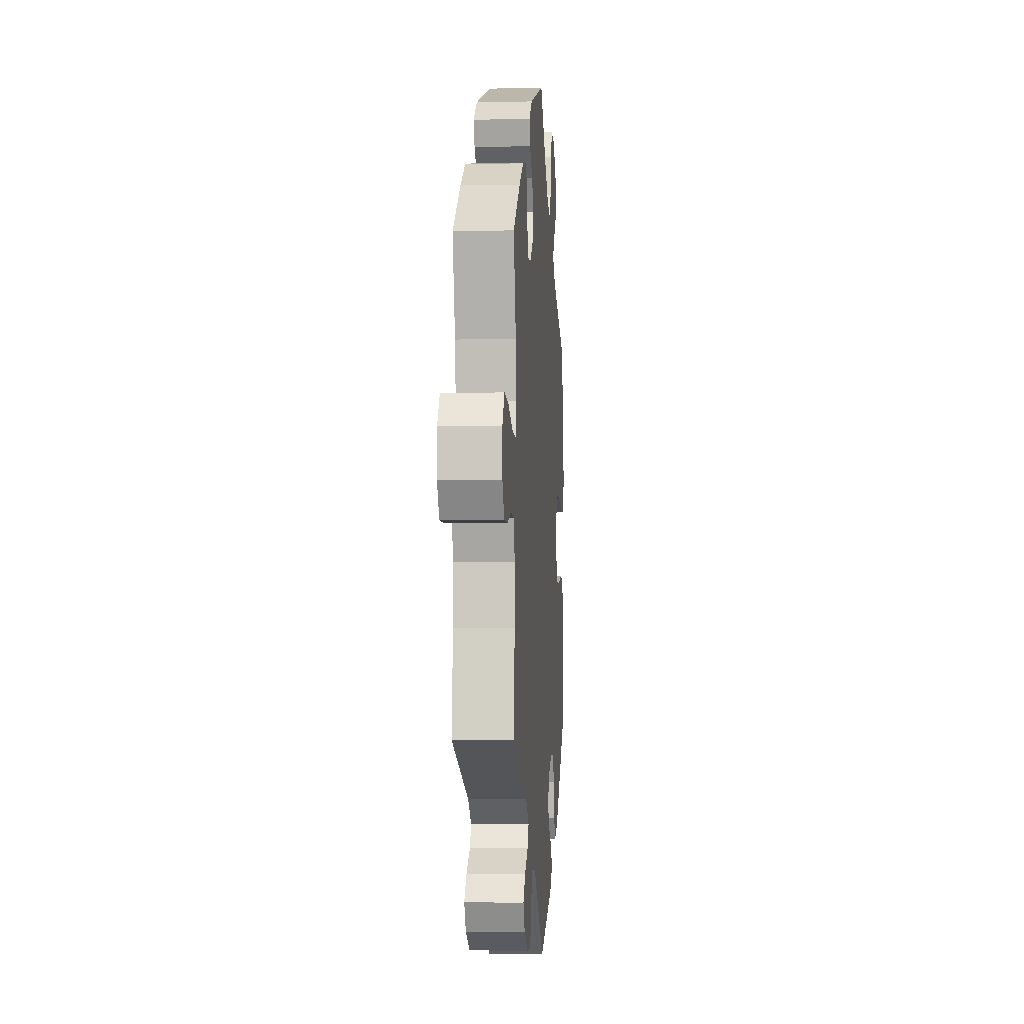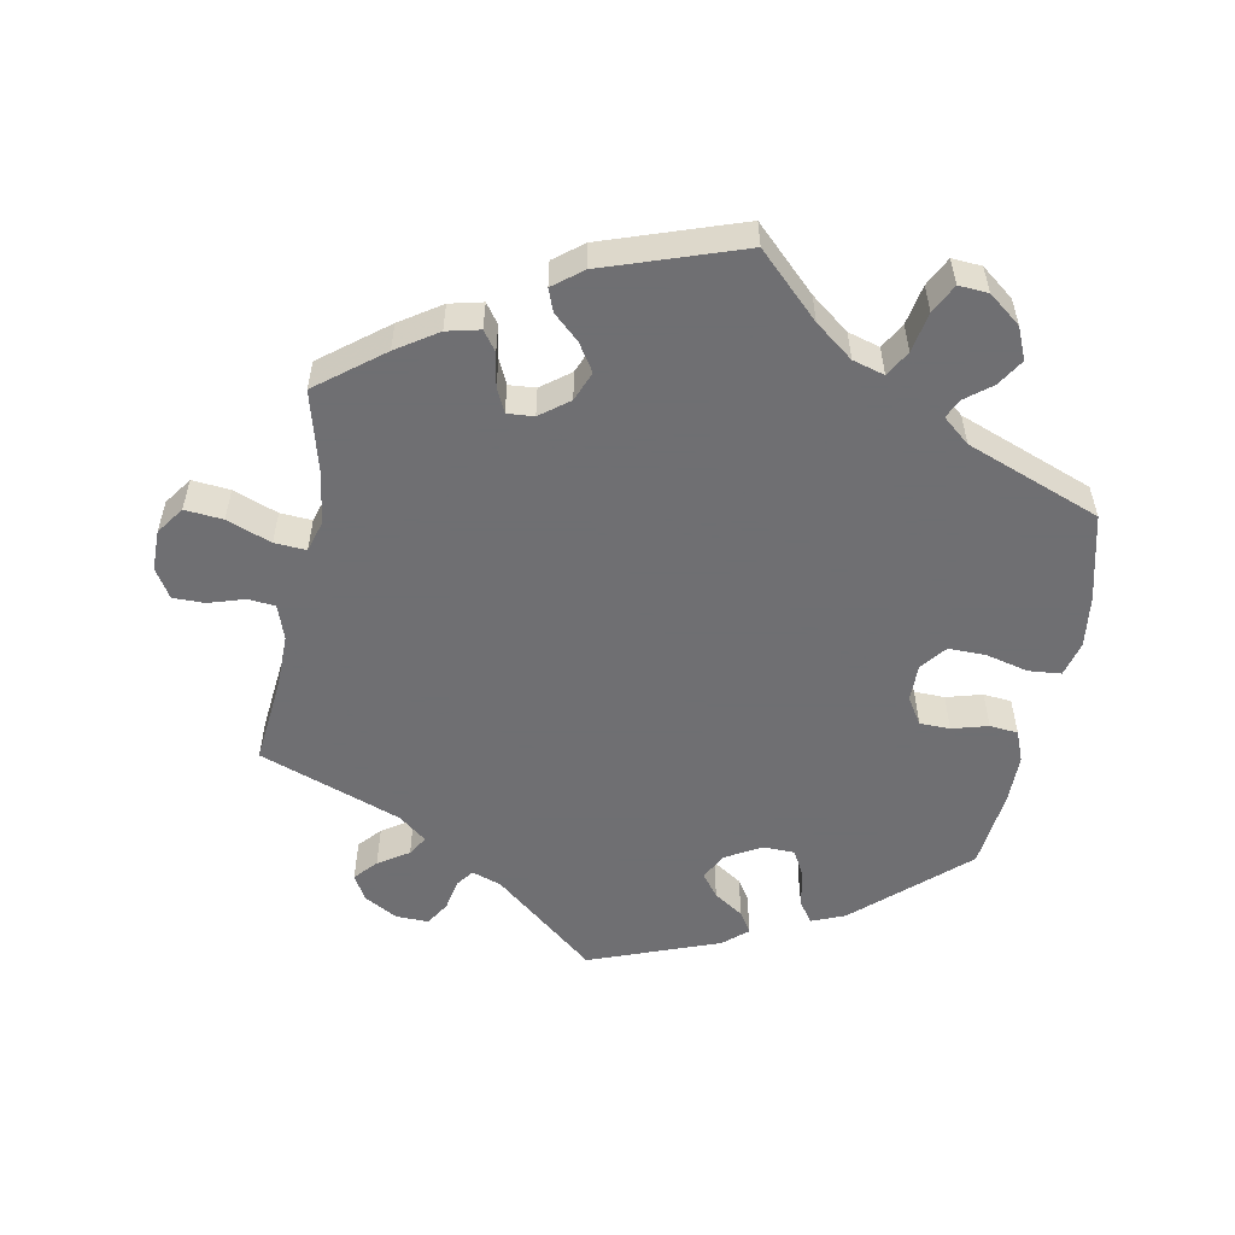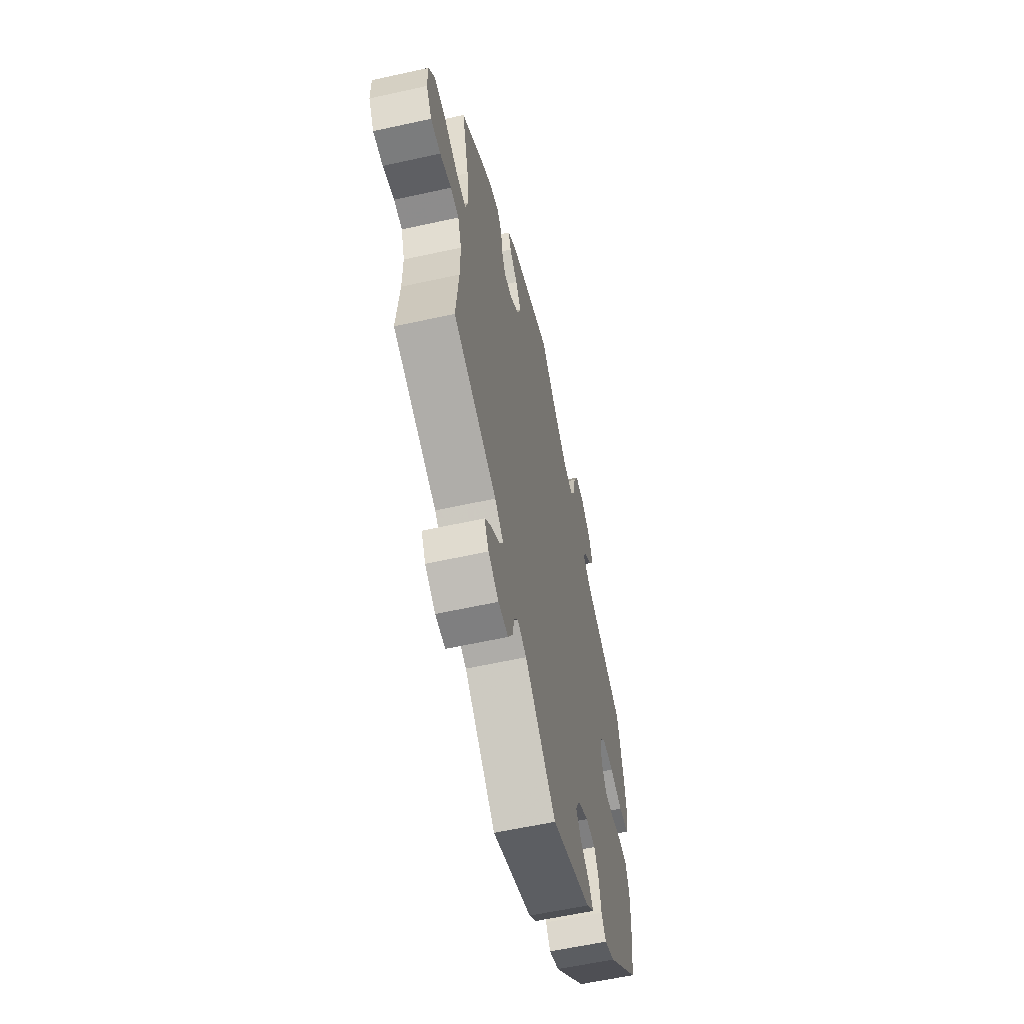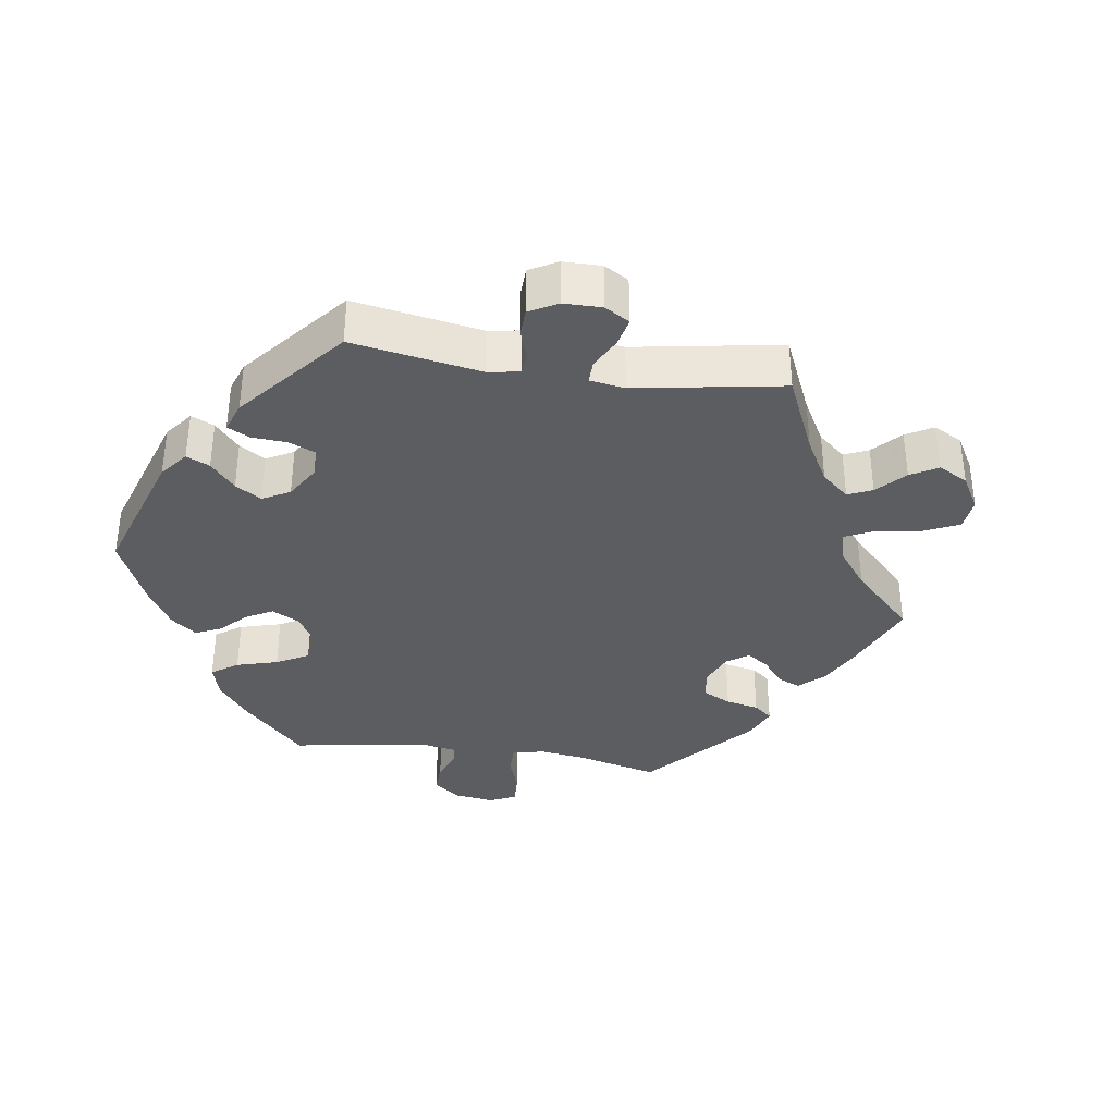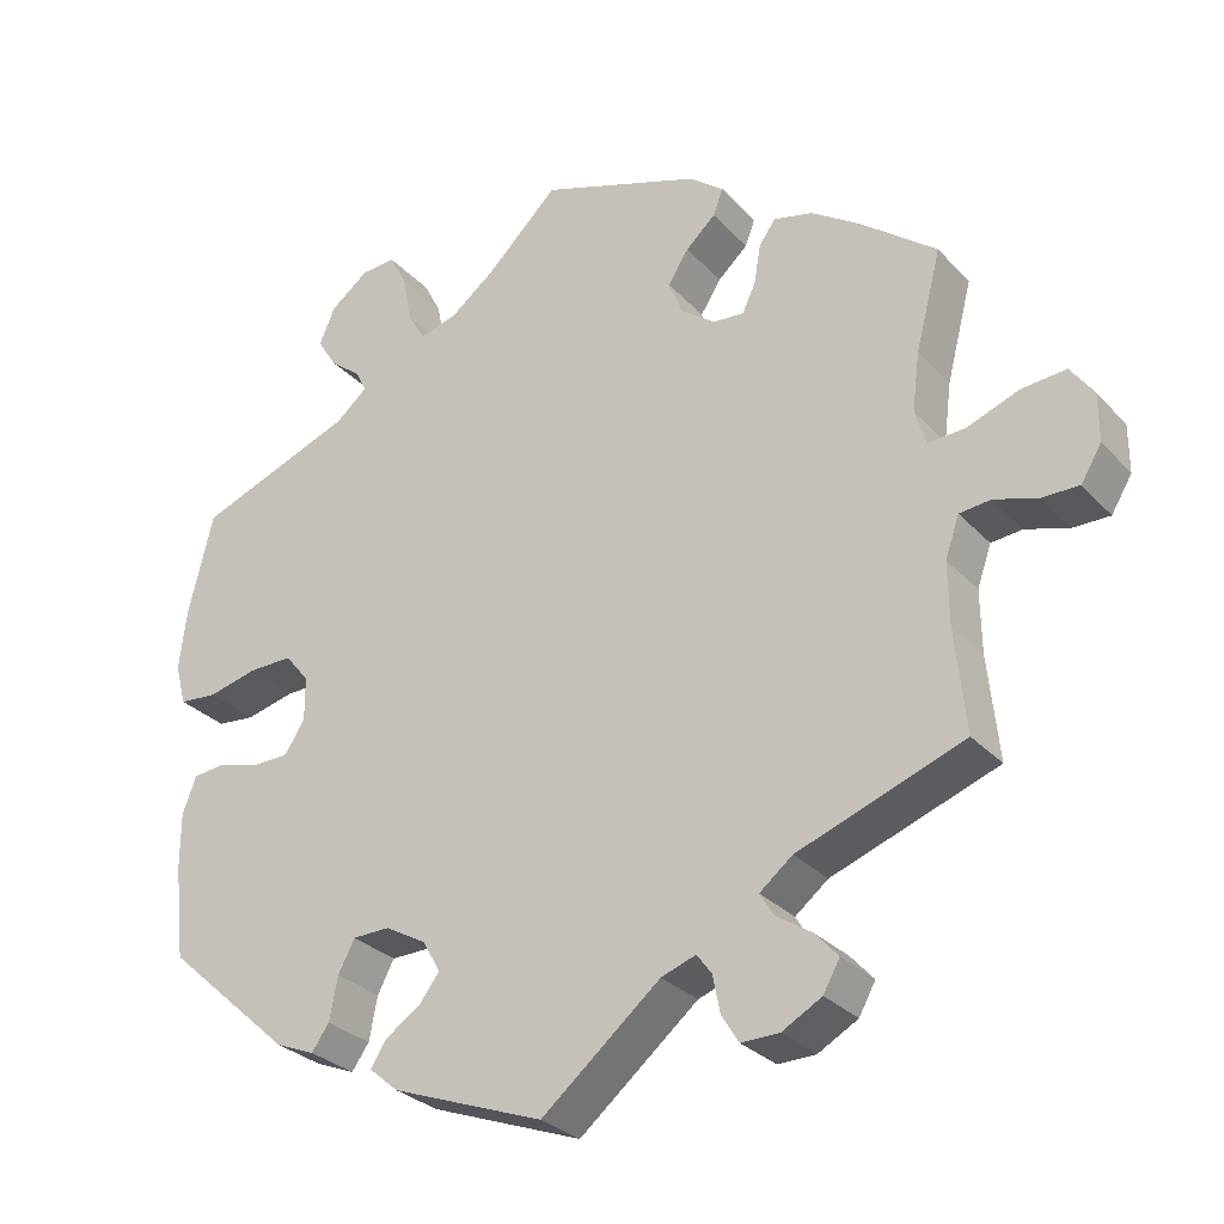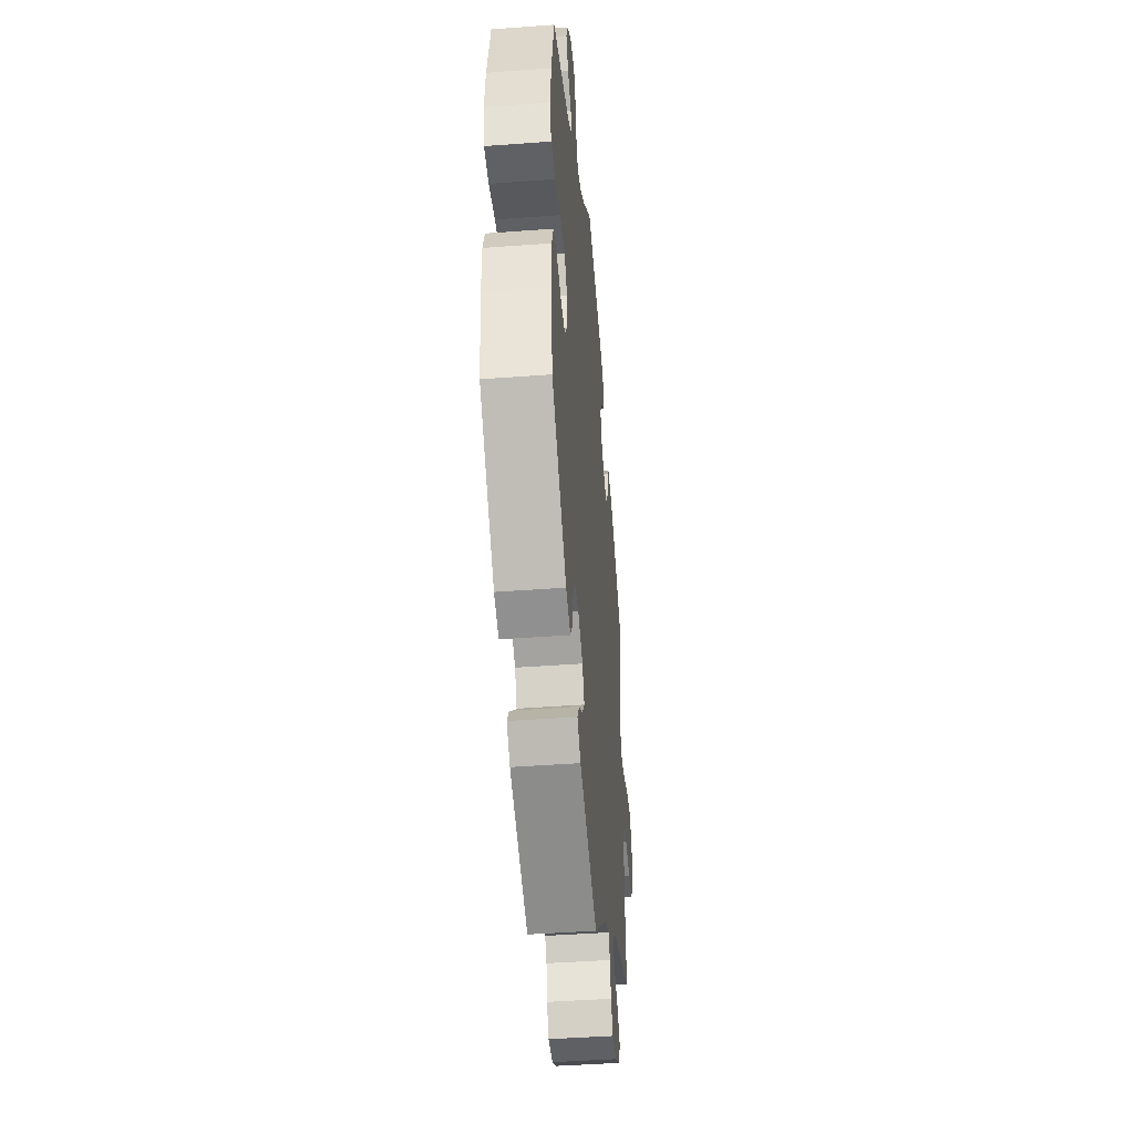
<metadata>
{"format":"obj","ext":"obj","renderer":"f3d","projection":"perspective","resolution":1024,"background":"white","views":[{"elev":-4.2,"azim":-85.7,"up":"+Z"},{"elev":-54.7,"azim":-10.6,"up":"+Y"},{"elev":-58.6,"azim":-77.1,"up":"+Z"},{"elev":-35.6,"azim":-158.6,"up":"+Y"},{"elev":-29.1,"azim":-146.4,"up":"+Z"},{"elev":-44.1,"azim":95.0,"up":"+Z"}]}
</metadata>
<code>
v 0.347 0.07 -0.426
v 0.3 0.07 -0.445
v 0.279 0.07 -0.415
v 0.269 0.07 -0.363
v 0.249 0.07 -0.324
v 0.204 0.07 -0.323
v 0.154 0.07 -0.351
v 0.133 0.07 -0.389
v 0.158 0.07 -0.422
v 0.2 0.07 -0.45
v 0.219 0.07 -0.48
v 0.184 0.07 -0.51
v 0 0.07 -0.578
v -0.144 0.07 -0.458
v -0.186 0.07 -0.443
v -0.204 0.07 -0.467
v -0.213 0.07 -0.512
v -0.234 0.07 -0.546
v -0.28 0.07 -0.545
v -0.328 0.07 -0.518
v -0.348 0.07 -0.482
v -0.32 0.07 -0.451
v -0.277 0.07 -0.423
v -0.26 0.07 -0.395
v -0.3 0.07 -0.363
v -0.501 0.07 -0.289
v -0.488 0.07 -0.163
v -0.487 0.07 -0.088
v -0.504 0.07 -0.039
v -0.542 0.07 -0.035
v -0.594 0.07 -0.051
v -0.639 0.07 -0.051
v -0.664 0.07 -0.01
v -0.664 0.07 0.048
v -0.636 0.07 0.087
v -0.582 0.07 0.082
v -0.519 0.07 0.058
v -0.474 0.07 0.055
v -0.461 0.07 0.098
v -0.47 0.07 0.169
v -0.501 0.07 0.289
v -0.408 0.07 0.361
v -0.35 0.07 0.399
v -0.303 0.07 0.41
v -0.283 0.07 0.382
v -0.275 0.07 0.334
v -0.259 0.07 0.3
v -0.221 0.07 0.303
v -0.18 0.07 0.334
v -0.163 0.07 0.376
v -0.188 0.07 0.415
v -0.224 0.07 0.448
v -0.236 0.07 0.48
v -0.195 0.07 0.512
v 0 0.07 0.578
v 0.087 0.07 0.493
v 0.141 0.07 0.451
v 0.186 0.07 0.438
v 0.207 0.07 0.474
v 0.218 0.07 0.531
v 0.239 0.07 0.572
v 0.281 0.07 0.569
v 0.327 0.07 0.533
v 0.346 0.07 0.488
v 0.322 0.07 0.45
v 0.285 0.07 0.421
v 0.272 0.07 0.394
v 0.31 0.07 0.362
v 0.5 0.07 0.289
v 0.53 0.07 0.166
v 0.539 0.07 0.093
v 0.526 0.07 0.043
v 0.48 0.07 0.039
v 0.42 0.07 0.054
v 0.367 0.07 0.055
v 0.338 0.07 0.019
v 0.338 0.07 -0.034
v 0.362 0.07 -0.072
v 0.405 0.07 -0.073
v 0.456 0.07 -0.059
v 0.496 0.07 -0.063
v 0.513 0.07 -0.107
v 0.513 0.07 -0.175
v 0.5 0.07 -0.289
v 0.347 0 -0.426
v 0.3 0 -0.445
v 0.279 0 -0.415
v 0.269 0 -0.363
v 0.249 0 -0.324
v 0.204 0 -0.323
v 0.154 0 -0.351
v 0.133 0 -0.389
v 0.158 0 -0.422
v 0.2 0 -0.45
v 0.219 0 -0.48
v 0.184 0 -0.51
v 0 0 -0.578
v -0.144 0 -0.458
v -0.186 0 -0.443
v -0.204 0 -0.467
v -0.213 0 -0.512
v -0.234 0 -0.546
v -0.28 0 -0.545
v -0.328 0 -0.518
v -0.348 0 -0.482
v -0.32 0 -0.451
v -0.277 0 -0.423
v -0.26 0 -0.395
v -0.3 0 -0.363
v -0.501 0 -0.289
v -0.488 0 -0.163
v -0.487 0 -0.088
v -0.504 0 -0.039
v -0.542 0 -0.035
v -0.594 0 -0.051
v -0.639 0 -0.051
v -0.664 0 -0.01
v -0.664 0 0.048
v -0.636 0 0.087
v -0.582 0 0.082
v -0.519 0 0.058
v -0.474 0 0.055
v -0.461 0 0.098
v -0.47 0 0.169
v -0.501 0 0.289
v -0.408 0 0.361
v -0.35 0 0.399
v -0.303 0 0.41
v -0.283 0 0.382
v -0.275 0 0.334
v -0.259 0 0.3
v -0.221 0 0.303
v -0.18 0 0.334
v -0.163 0 0.376
v -0.188 0 0.415
v -0.224 0 0.448
v -0.236 0 0.48
v -0.195 0 0.512
v 0 0 0.578
v 0.087 0 0.493
v 0.141 0 0.451
v 0.186 0 0.438
v 0.207 0 0.474
v 0.218 0 0.531
v 0.239 0 0.572
v 0.281 0 0.569
v 0.327 0 0.533
v 0.346 0 0.488
v 0.322 0 0.45
v 0.285 0 0.421
v 0.272 0 0.394
v 0.31 0 0.362
v 0.5 0 0.289
v 0.53 0 0.166
v 0.539 0 0.093
v 0.526 0 0.043
v 0.48 0 0.039
v 0.42 0 0.054
v 0.367 0 0.055
v 0.338 0 0.019
v 0.338 0 -0.034
v 0.362 0 -0.072
v 0.405 0 -0.073
v 0.456 0 -0.059
v 0.496 0 -0.063
v 0.513 0 -0.107
v 0.513 0 -0.175
v 0.5 0 -0.289
f 79 80 81 82
f 78 79 82 83
f 71 72 73 74
f 71 74 75
f 68 69 70 71
f 67 68 71 75
f 63 64 65 66
f 63 66 67
f 62 63 67
f 59 60 61 62
f 58 59 62 67
f 57 58 67 75
f 53 54 55 56
f 51 52 53 56
f 50 51 56 57
f 49 50 57 75
f 43 44 45 46
f 43 46 47
f 40 41 42 43
f 39 40 43 47
f 38 39 47 48
f 34 35 36 37
f 34 37 38
f 33 34 38
f 30 31 32 33
f 29 30 33 38
f 28 29 38 48
f 25 26 27
f 24 25 27 28
f 20 21 22 23
f 20 23 24
f 19 20 24
f 16 17 18 19
f 15 16 19 24
f 14 15 24 28
f 9 10 11 12
f 8 9 12 13
f 7 8 13 14
f 1 2 3 4
f 1 4 5
f 78 83 84 1
f 48 49 75 76
f 48 76 77
f 6 7 14 28
f 5 6 28 48
f 48 77 78
f 1 5 48 78
f 166 165 164 163
f 167 166 163 162
f 158 157 156 155
f 159 158 155
f 155 154 153 152
f 159 155 152 151
f 150 149 148 147
f 151 150 147
f 151 147 146
f 146 145 144 143
f 151 146 143 142
f 159 151 142 141
f 140 139 138 137
f 140 137 136 135
f 141 140 135 134
f 159 141 134 133
f 130 129 128 127
f 131 130 127
f 127 126 125 124
f 131 127 124 123
f 132 131 123 122
f 121 120 119 118
f 122 121 118
f 122 118 117
f 117 116 115 114
f 122 117 114 113
f 132 122 113 112
f 111 110 109
f 112 111 109 108
f 107 106 105 104
f 108 107 104
f 108 104 103
f 103 102 101 100
f 108 103 100 99
f 112 108 99 98
f 96 95 94 93
f 97 96 93 92
f 98 97 92 91
f 88 87 86 85
f 89 88 85
f 85 168 167 162
f 160 159 133 132
f 161 160 132
f 112 98 91 90
f 132 112 90 89
f 162 161 132
f 162 132 89 85
f 1 85 86 2
f 2 86 87 3
f 3 87 88 4
f 4 88 89 5
f 5 89 90 6
f 6 90 91 7
f 7 91 92 8
f 8 92 93 9
f 9 93 94 10
f 10 94 95 11
f 11 95 96 12
f 12 96 97 13
f 13 97 98 14
f 14 98 99 15
f 15 99 100 16
f 16 100 101 17
f 17 101 102 18
f 18 102 103 19
f 19 103 104 20
f 20 104 105 21
f 21 105 106 22
f 22 106 107 23
f 23 107 108 24
f 24 108 109 25
f 25 109 110 26
f 26 110 111 27
f 27 111 112 28
f 28 112 113 29
f 29 113 114 30
f 30 114 115 31
f 31 115 116 32
f 32 116 117 33
f 33 117 118 34
f 34 118 119 35
f 35 119 120 36
f 36 120 121 37
f 37 121 122 38
f 38 122 123 39
f 39 123 124 40
f 40 124 125 41
f 41 125 126 42
f 42 126 127 43
f 43 127 128 44
f 44 128 129 45
f 45 129 130 46
f 46 130 131 47
f 47 131 132 48
f 48 132 133 49
f 49 133 134 50
f 50 134 135 51
f 51 135 136 52
f 52 136 137 53
f 53 137 138 54
f 54 138 139 55
f 55 139 140 56
f 56 140 141 57
f 57 141 142 58
f 58 142 143 59
f 59 143 144 60
f 60 144 145 61
f 61 145 146 62
f 62 146 147 63
f 63 147 148 64
f 64 148 149 65
f 65 149 150 66
f 66 150 151 67
f 67 151 152 68
f 68 152 153 69
f 69 153 154 70
f 70 154 155 71
f 71 155 156 72
f 72 156 157 73
f 73 157 158 74
f 74 158 159 75
f 75 159 160 76
f 76 160 161 77
f 77 161 162 78
f 78 162 163 79
f 79 163 164 80
f 80 164 165 81
f 81 165 166 82
f 82 166 167 83
f 83 167 168 84
f 84 168 85 1

</code>
